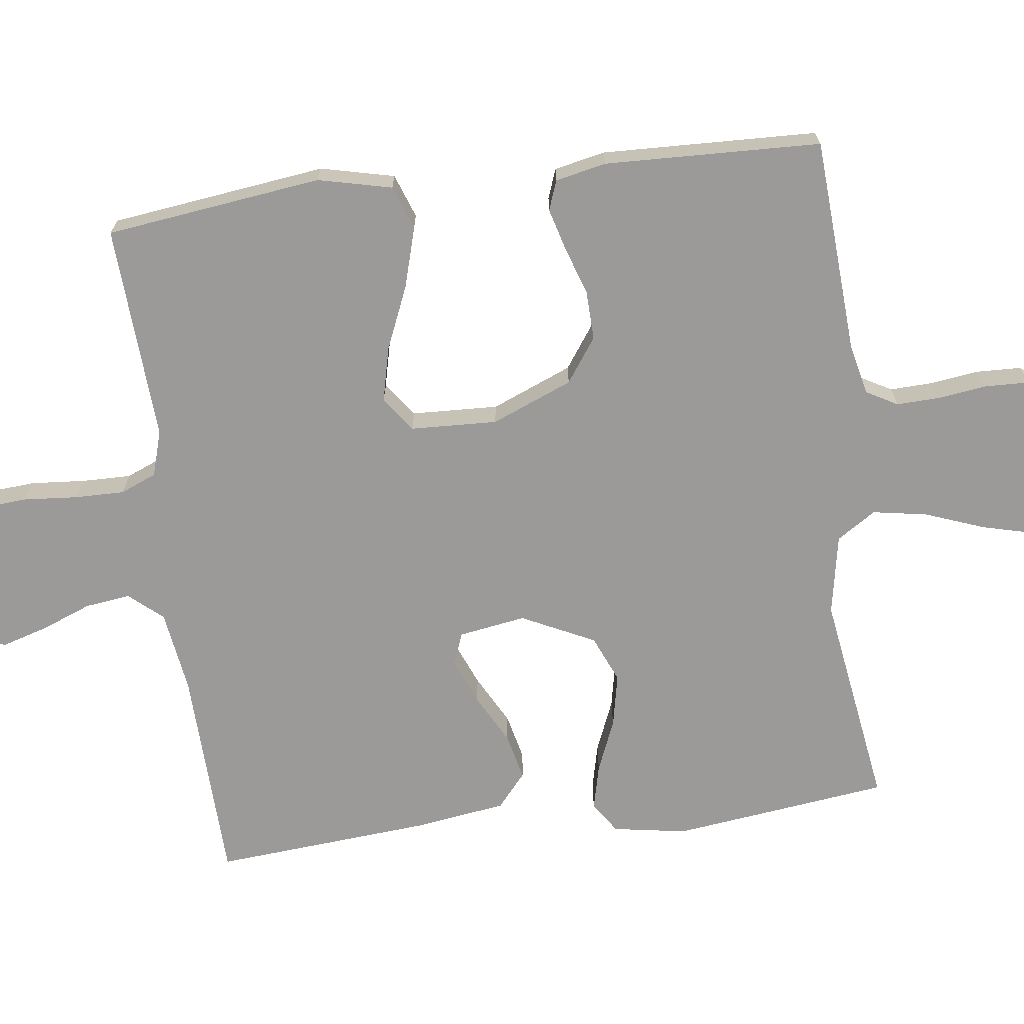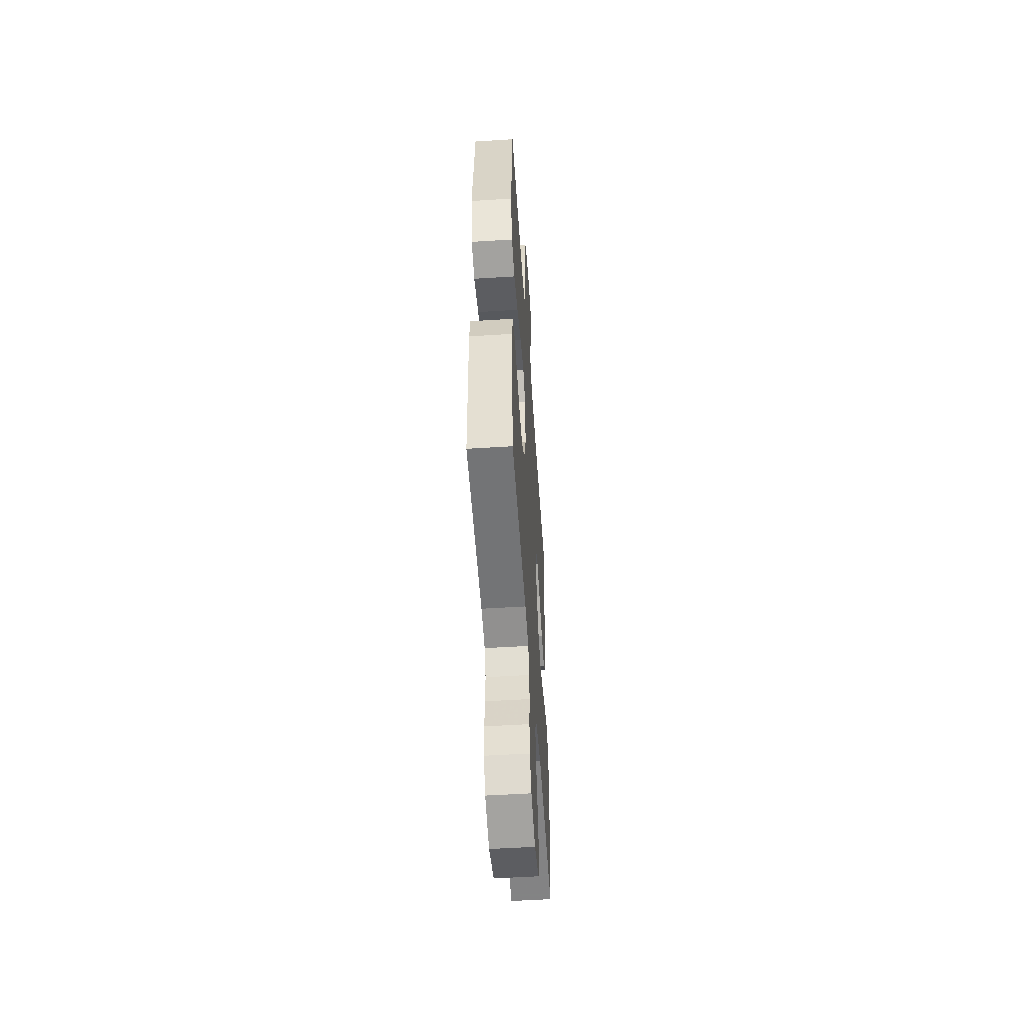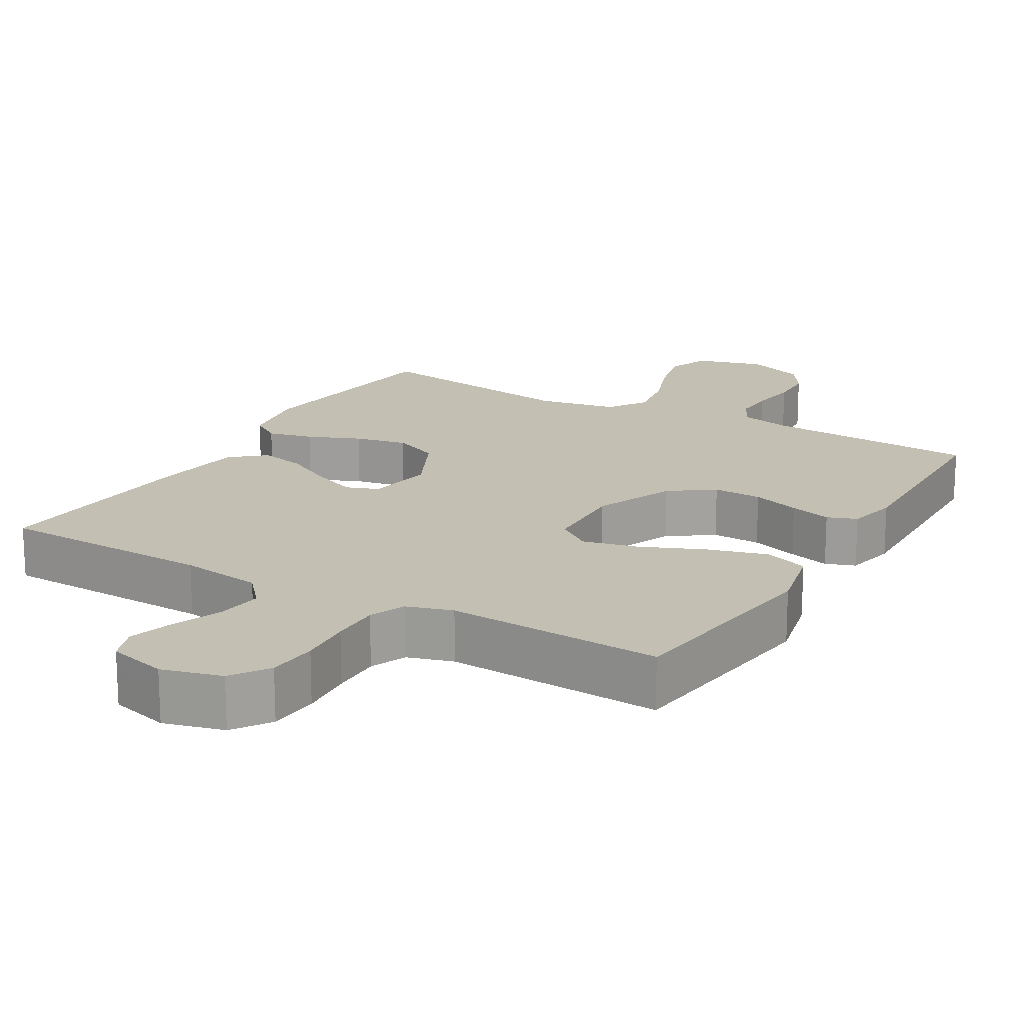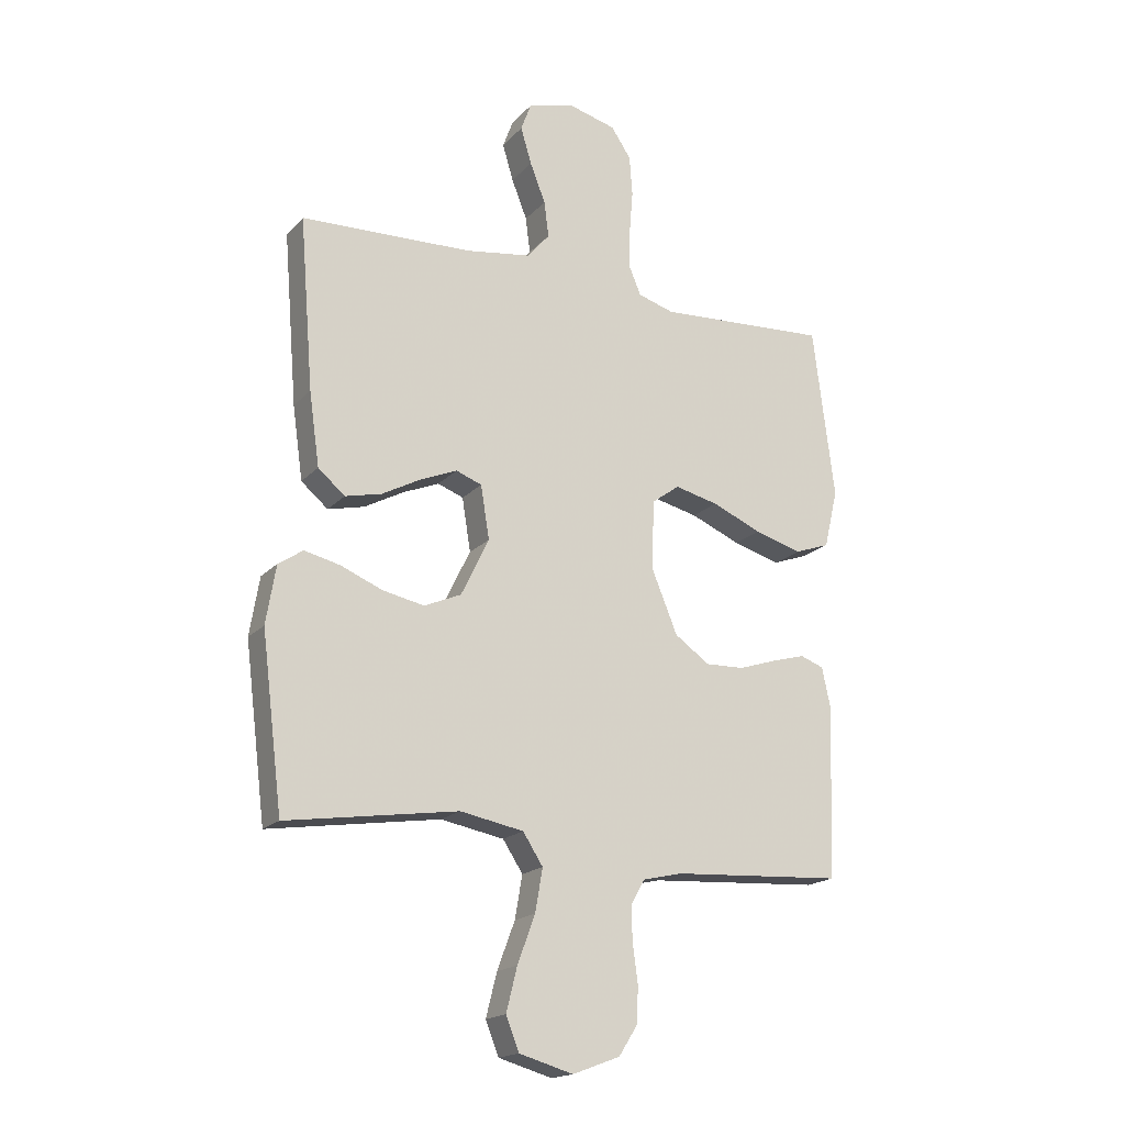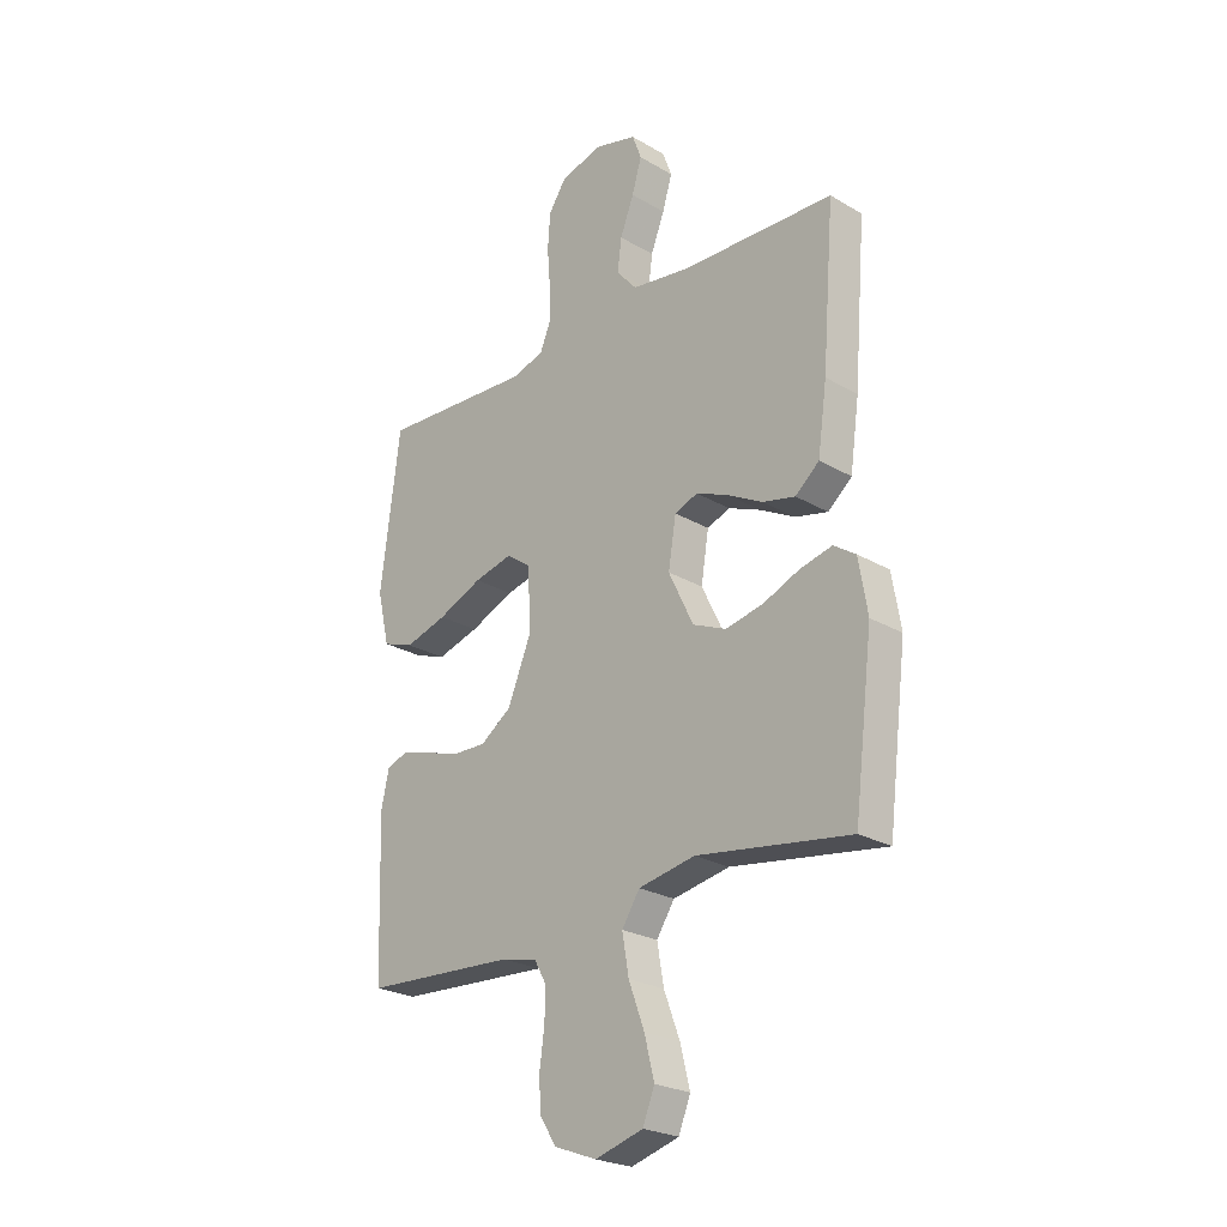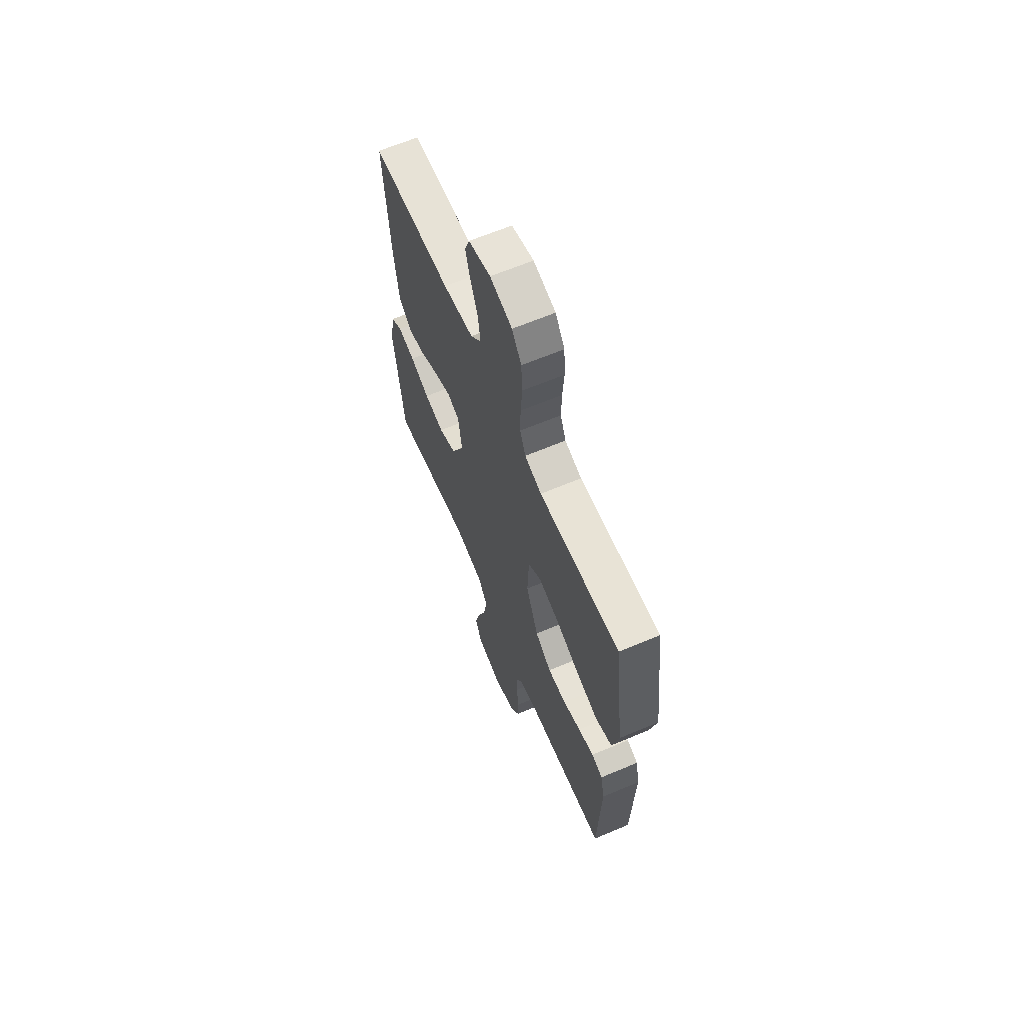
<metadata>
{"format":"obj","ext":"obj","renderer":"f3d","projection":"perspective","resolution":1024,"background":"white","views":[{"elev":-69.5,"azim":97.3,"up":"+Y"},{"elev":-52.8,"azim":93.9,"up":"+Z"},{"elev":17.8,"azim":30.3,"up":"+Y"},{"elev":-18.2,"azim":-28.3,"up":"+Z"},{"elev":-24.6,"azim":-133.8,"up":"+Z"},{"elev":64.8,"azim":67.0,"up":"+Z"}]}
</metadata>
<code>
v -0.5 0.07 -0.5
v -0.537 0.07 -0.2
v -0.52 0.07 -0.098
v -0.477 0.07 -0.069
v -0.414 0.07 -0.084
v -0.342 0.07 -0.114
v -0.269 0.07 -0.129
v -0.204 0.07 -0.101
v -0.155 0.07 0
v -0.17 0.07 0.093
v -0.215 0.07 0.11
v -0.278 0.07 0.084
v -0.347 0.07 0.047
v -0.411 0.07 0.032
v -0.458 0.07 0.072
v -0.476 0.07 0.2
v -0.5 0.07 0.5
v -0.2 0.07 0.51
v -0.086 0.07 0.527
v -0.046 0.07 0.573
v -0.054 0.07 0.636
v -0.081 0.07 0.705
v -0.1 0.07 0.769
v -0.082 0.07 0.818
v 0 0.07 0.84
v 0.083 0.07 0.818
v 0.118 0.07 0.766
v 0.123 0.07 0.696
v 0.117 0.07 0.621
v 0.116 0.07 0.552
v 0.137 0.07 0.502
v 0.2 0.07 0.483
v 0.5 0.07 0.5
v 0.538 0.07 0.2
v 0.514 0.07 0.098
v 0.453 0.07 0.076
v 0.37 0.07 0.1
v 0.283 0.07 0.137
v 0.207 0.07 0.155
v 0.159 0.07 0.12
v 0.154 0.07 0
v 0.2 0.07 -0.112
v 0.261 0.07 -0.155
v 0.329 0.07 -0.153
v 0.396 0.07 -0.131
v 0.454 0.07 -0.115
v 0.495 0.07 -0.13
v 0.51 0.07 -0.2
v 0.5 0.07 -0.5
v 0.2 0.07 -0.518
v 0.131 0.07 -0.534
v 0.107 0.07 -0.577
v 0.109 0.07 -0.636
v 0.118 0.07 -0.703
v 0.116 0.07 -0.766
v 0.083 0.07 -0.818
v 0 0.07 -0.849
v -0.094 0.07 -0.822
v -0.117 0.07 -0.764
v -0.098 0.07 -0.688
v -0.067 0.07 -0.605
v -0.054 0.07 -0.53
v -0.089 0.07 -0.476
v -0.2 0.07 -0.455
v -0.5 0 -0.5
v -0.537 0 -0.2
v -0.52 0 -0.098
v -0.477 0 -0.069
v -0.414 0 -0.084
v -0.342 0 -0.114
v -0.269 0 -0.129
v -0.204 0 -0.101
v -0.155 0 0
v -0.17 0 0.093
v -0.215 0 0.11
v -0.278 0 0.084
v -0.347 0 0.047
v -0.411 0 0.032
v -0.458 0 0.072
v -0.476 0 0.2
v -0.5 0 0.5
v -0.2 0 0.51
v -0.086 0 0.527
v -0.046 0 0.573
v -0.054 0 0.636
v -0.081 0 0.705
v -0.1 0 0.769
v -0.082 0 0.818
v 0 0 0.84
v 0.083 0 0.818
v 0.118 0 0.766
v 0.123 0 0.696
v 0.117 0 0.621
v 0.116 0 0.552
v 0.137 0 0.502
v 0.2 0 0.483
v 0.5 0 0.5
v 0.538 0 0.2
v 0.514 0 0.098
v 0.453 0 0.076
v 0.37 0 0.1
v 0.283 0 0.137
v 0.207 0 0.155
v 0.159 0 0.12
v 0.154 0 0
v 0.2 0 -0.112
v 0.261 0 -0.155
v 0.329 0 -0.153
v 0.396 0 -0.131
v 0.454 0 -0.115
v 0.495 0 -0.13
v 0.51 0 -0.2
v 0.5 0 -0.5
v 0.2 0 -0.518
v 0.131 0 -0.534
v 0.107 0 -0.577
v 0.109 0 -0.636
v 0.118 0 -0.703
v 0.116 0 -0.766
v 0.083 0 -0.818
v 0 0 -0.849
v -0.094 0 -0.822
v -0.117 0 -0.764
v -0.098 0 -0.688
v -0.067 0 -0.605
v -0.054 0 -0.53
v -0.089 0 -0.476
v -0.2 0 -0.455
f 59 60 61
f 58 59 61
f 57 58 61
f 56 57 61
f 55 56 61
f 54 55 61
f 53 54 61
f 52 53 61 62
f 51 52 62 63
f 48 49 50
f 47 48 50
f 46 47 50
f 45 46 50
f 44 45 50
f 50 51 63
f 44 50 63
f 43 44 63
f 36 37 38
f 35 36 38
f 34 35 38
f 33 34 38
f 32 33 38
f 31 32 38 39
f 30 31 39 40
f 27 28 29
f 26 27 29
f 25 26 29
f 24 25 29
f 23 24 29
f 22 23 29
f 21 22 29
f 20 21 29 30
f 30 40 41
f 20 30 41
f 19 20 41
f 16 17 18
f 15 16 18
f 14 15 18
f 13 14 18
f 12 13 18
f 11 12 18 19
f 4 5 6
f 3 4 6
f 2 3 6
f 1 2 6
f 64 1 6
f 64 6 7
f 64 7 8
f 63 64 8
f 43 63 8
f 42 43 8
f 41 42 8 9
f 10 11 19 41
f 9 10 41
f 125 124 123
f 125 123 122
f 125 122 121
f 125 121 120
f 125 120 119
f 125 119 118
f 125 118 117
f 126 125 117 116
f 127 126 116 115
f 114 113 112
f 114 112 111
f 114 111 110
f 114 110 109
f 114 109 108
f 127 115 114
f 127 114 108
f 127 108 107
f 102 101 100
f 102 100 99
f 102 99 98
f 102 98 97
f 102 97 96
f 103 102 96 95
f 104 103 95 94
f 93 92 91
f 93 91 90
f 93 90 89
f 93 89 88
f 93 88 87
f 93 87 86
f 93 86 85
f 94 93 85 84
f 105 104 94
f 105 94 84
f 105 84 83
f 82 81 80
f 82 80 79
f 82 79 78
f 82 78 77
f 82 77 76
f 83 82 76 75
f 70 69 68
f 70 68 67
f 70 67 66
f 70 66 65
f 70 65 128
f 71 70 128
f 72 71 128
f 72 128 127
f 72 127 107
f 72 107 106
f 73 72 106 105
f 105 83 75 74
f 105 74 73
f 1 65 66 2
f 2 66 67 3
f 3 67 68 4
f 4 68 69 5
f 5 69 70 6
f 6 70 71 7
f 7 71 72 8
f 8 72 73 9
f 9 73 74 10
f 10 74 75 11
f 11 75 76 12
f 12 76 77 13
f 13 77 78 14
f 14 78 79 15
f 15 79 80 16
f 16 80 81 17
f 17 81 82 18
f 18 82 83 19
f 19 83 84 20
f 20 84 85 21
f 21 85 86 22
f 22 86 87 23
f 23 87 88 24
f 24 88 89 25
f 25 89 90 26
f 26 90 91 27
f 27 91 92 28
f 28 92 93 29
f 29 93 94 30
f 30 94 95 31
f 31 95 96 32
f 32 96 97 33
f 33 97 98 34
f 34 98 99 35
f 35 99 100 36
f 36 100 101 37
f 37 101 102 38
f 38 102 103 39
f 39 103 104 40
f 40 104 105 41
f 41 105 106 42
f 42 106 107 43
f 43 107 108 44
f 44 108 109 45
f 45 109 110 46
f 46 110 111 47
f 47 111 112 48
f 48 112 113 49
f 49 113 114 50
f 50 114 115 51
f 51 115 116 52
f 52 116 117 53
f 53 117 118 54
f 54 118 119 55
f 55 119 120 56
f 56 120 121 57
f 57 121 122 58
f 58 122 123 59
f 59 123 124 60
f 60 124 125 61
f 61 125 126 62
f 62 126 127 63
f 63 127 128 64
f 64 128 65 1

</code>
